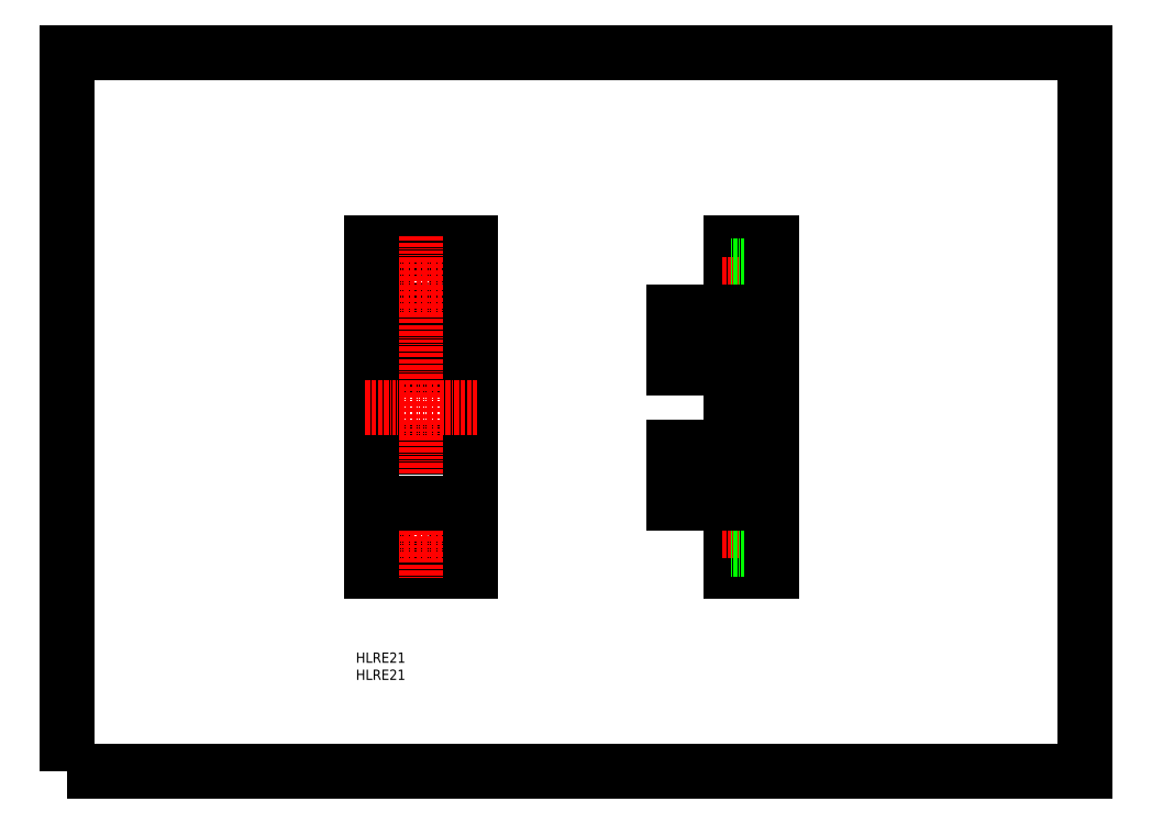
<metadata>
{"format":"dxf","ext":"dxf","renderer":"ezdxf+matplotlib","layout":"modelspace","background":"white","min_lineweight":24,"dpi":150}
</metadata>
<code>
0
SECTION
2
ENTITIES
0
POLYLINE
8
DEFPOINTS
66
     1
10
0
20
0
30
0
70
     1
0
VERTEX
8
DEFPOINTS
10
0
20
0
30
0
0
VERTEX
8
DEFPOINTS
10
297
20
0
30
0
0
VERTEX
8
DEFPOINTS
10
297
20
210
30
0
0
VERTEX
8
DEFPOINTS
10
0
20
210
30
0
0
SEQEND
8
DEFPOINTS
0
TEXT
8
0
10
84.21
20
26.77
30
0
40
3
1
HLRE21
11
84.21
21
28.27
31
0
73
     2
0
TEXT
8
0
10
84.21
20
31.77
30
0
40
3
1
HLRE21
11
84.21
21
33.27
31
0
73
     2
0
LINE
8
0
10
189.1
20
122.1
30
0
11
189.1
21
117.8
31
0
0
LINE
8
0
10
177.1
20
117.8
30
0
11
189.1
21
117.8
31
0
0
LINE
8
0
10
177.1
20
134.3
30
0
11
177.1
21
117.8
31
0
0
LINE
8
0
10
189.1
20
122.1
30
0
11
193.6
21
122.1
31
0
0
LINE
8
0
10
193.6
20
154.3
30
0
11
193.6
21
134.3
31
0
0
LINE
8
0
10
193.6
20
154.3
30
0
11
205.6
21
154.3
31
0
0
LINE
8
CENTER
10
191.1
20
142.3
30
0
11
208.1
21
142.3
31
0
0
LINE
8
0
10
193.6
20
147.8
30
0
11
205.6
21
147.8
31
0
0
LINE
8
0
10
193.6
20
136.8
30
0
11
205.6
21
136.8
31
0
0
LINE
8
0
10
189.1
20
94.82
30
0
11
189.1
21
90.57
31
0
0
LINE
8
0
10
177.1
20
94.82
30
0
11
189.1
21
94.82
31
0
0
LINE
8
0
10
189.1
20
90.57
30
0
11
193.6
21
90.57
31
0
0
LINE
8
0
10
193.6
20
78.32
30
0
11
193.6
21
58.32
31
0
0
LINE
8
0
10
177.1
20
94.82
30
0
11
177.1
21
78.32
31
0
0
LINE
8
0
10
193.6
20
58.32
30
0
11
205.6
21
58.32
31
0
0
LINE
8
CENTER
10
191.6
20
106.3
30
0
11
207.6
21
106.3
31
0
0
LINE
8
CENTER
10
191.1
20
70.32
30
0
11
208.1
21
70.32
31
0
0
LINE
8
0
10
193.6
20
64.82
30
0
11
205.6
21
64.82
31
0
0
LINE
8
0
10
193.6
20
75.82
30
0
11
205.6
21
75.82
31
0
0
LINE
8
0
10
205.6
20
154.3
30
0
11
205.6
21
58.32
31
0
0
LINE
8
0
10
193.6
20
122.1
30
0
11
193.6
21
90.57
31
0
0
LINE
8
0
10
88.74
20
134.3
30
0
11
117.7
21
134.3
31
0
0
CIRCLE
8
0
10
103.2
20
142.3
30
0
40
5.5
0
LINE
8
0
10
88.74
20
154.3
30
0
11
117.7
21
154.3
31
0
0
LINE
8
CENTER
10
89.99
20
142.3
30
0
11
115.7
21
142.3
31
0
0
LINE
8
0
10
88.74
20
117.8
30
0
11
117.7
21
117.8
31
0
0
CIRCLE
8
0
10
103.2
20
70.32
30
0
40
5.5
0
LINE
8
0
10
88.74
20
58.32
30
0
11
117.7
21
58.32
31
0
0
LINE
8
CENTER
10
89.99
20
70.32
30
0
11
115.7
21
70.32
31
0
0
LINE
8
0
10
88.74
20
94.82
30
0
11
117.7
21
94.82
31
0
0
LINE
8
CENTER
10
103.2
20
156.3
30
0
11
103.2
21
56.32
31
0
0
LINE
8
0
10
88.74
20
154.3
30
0
11
88.74
21
58.32
31
0
0
LINE
8
0
10
117.7
20
154.3
30
0
11
117.7
21
58.32
31
0
0
LINE
8
CENTER
10
86.74
20
106.3
30
0
11
119.7
21
106.3
31
0
0
LINE
8
0
10
88.74
20
78.32
30
0
11
117.7
21
78.32
31
0
0
LINE
8
0
10
177.1
20
78.32
30
0
11
193.6
21
78.32
31
0
0
LINE
8
0
10
177.1
20
134.3
30
0
11
193.6
21
134.3
31
0
0
ENDSEC
0
EOF

</code>
